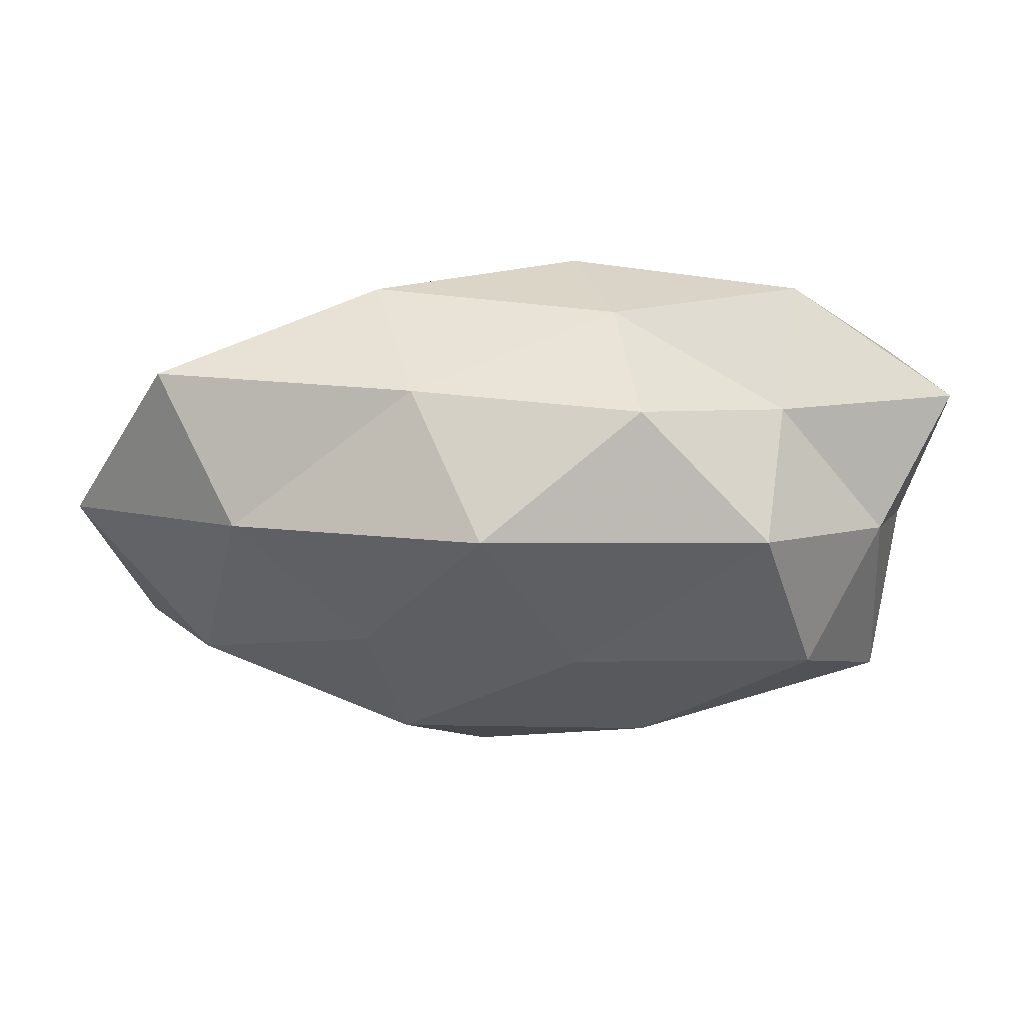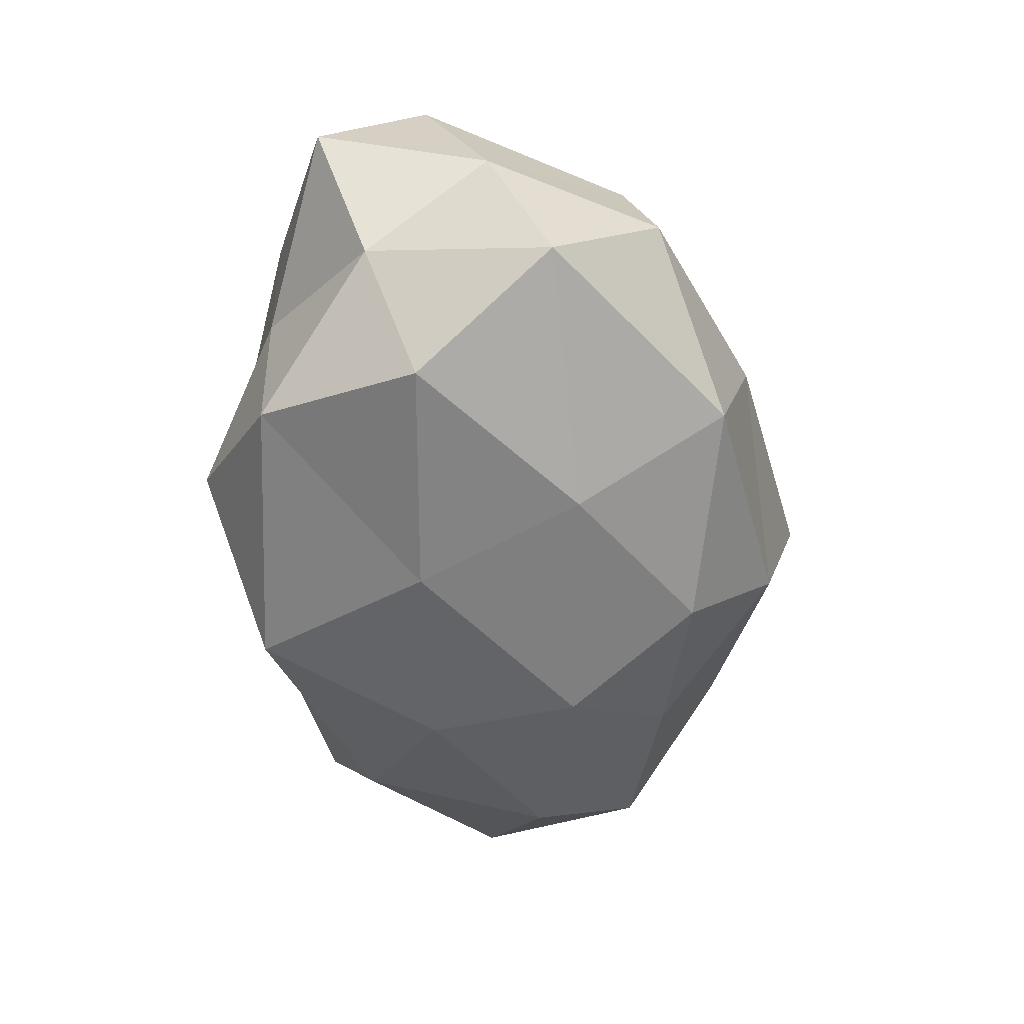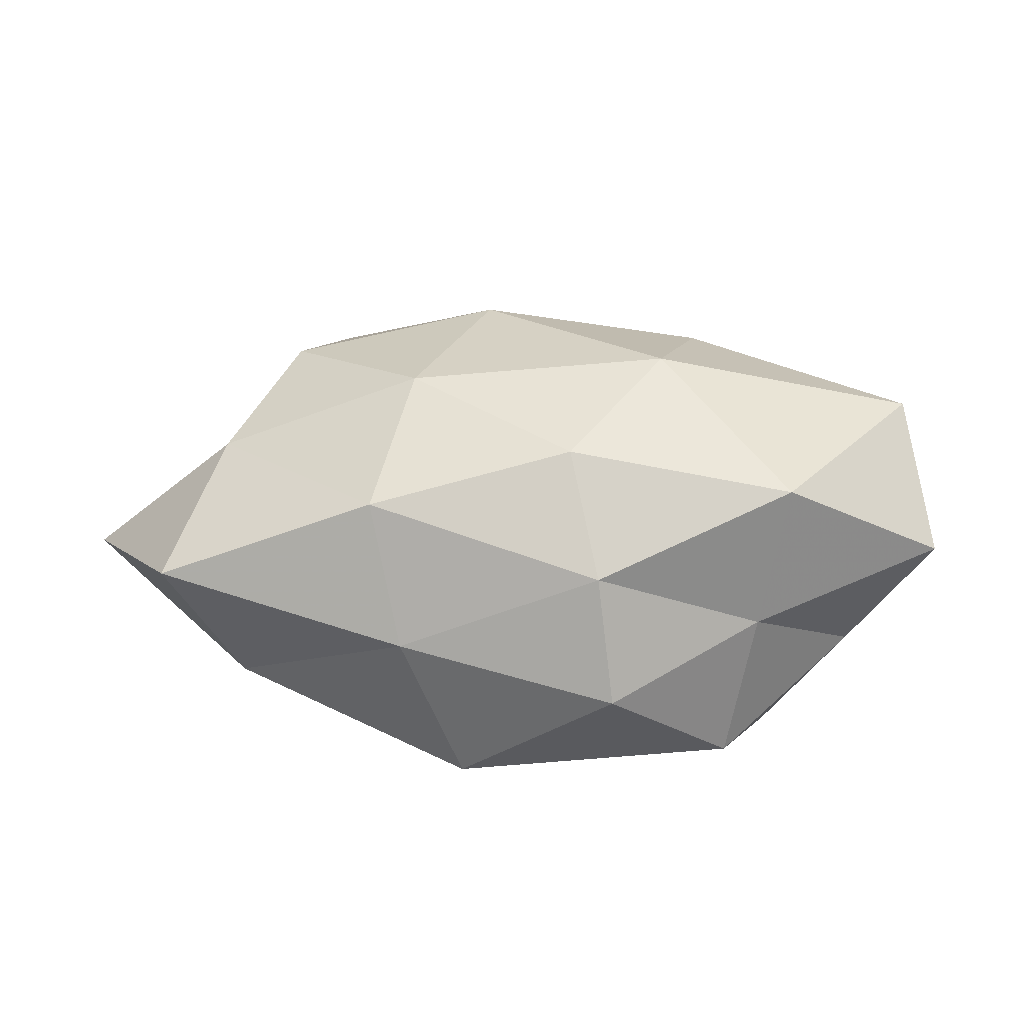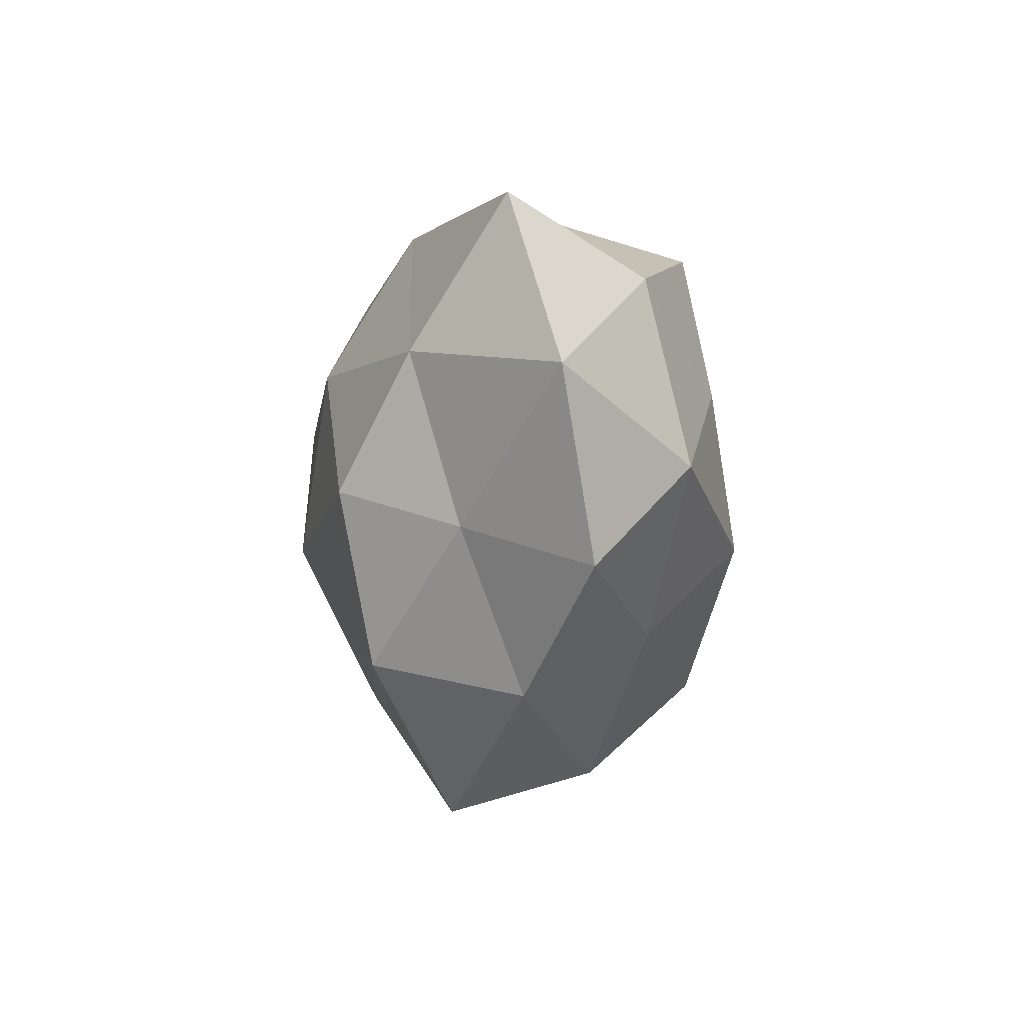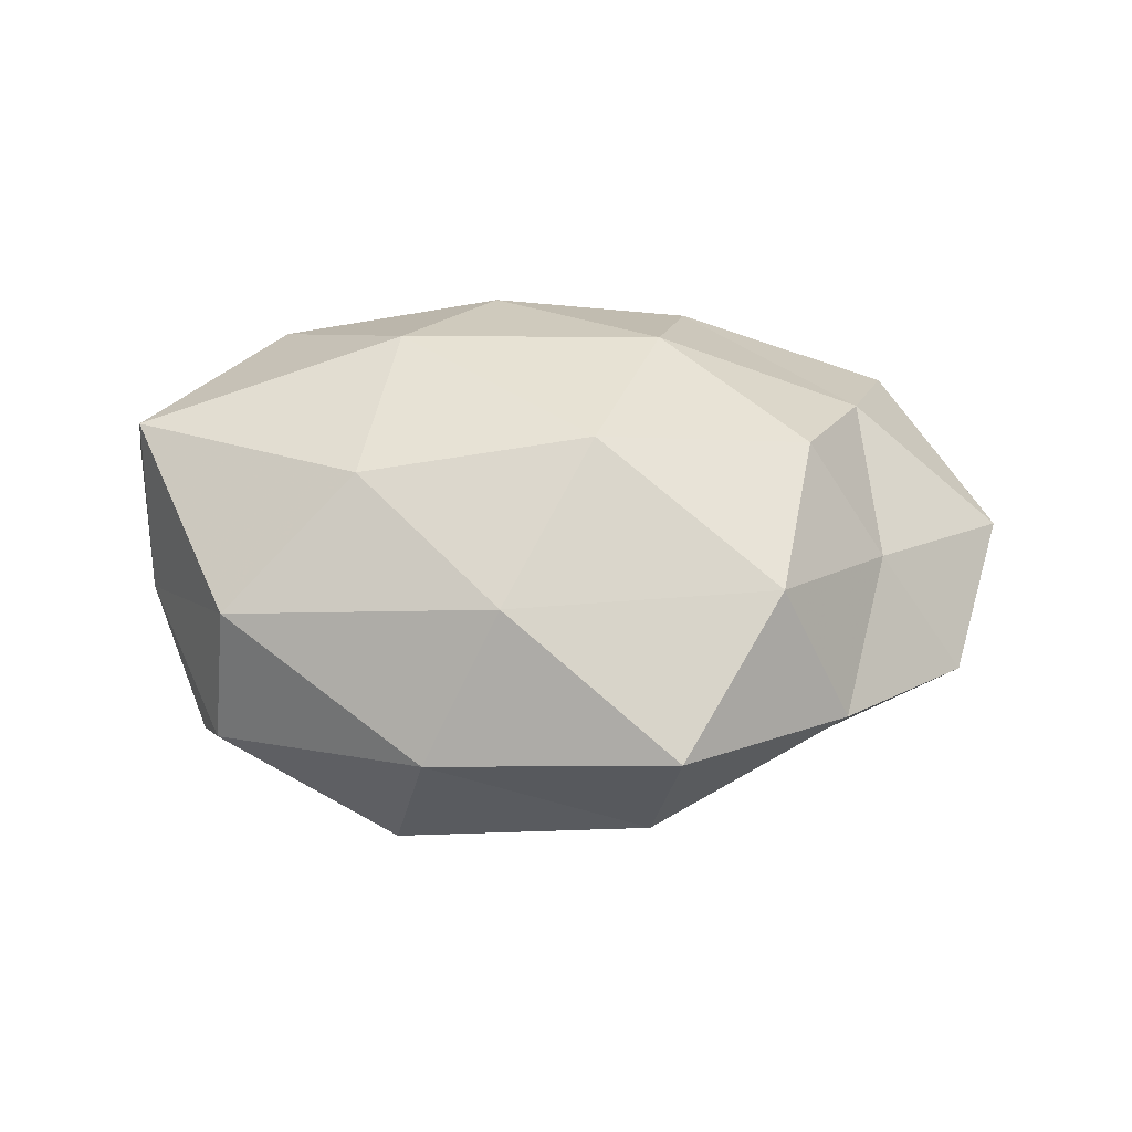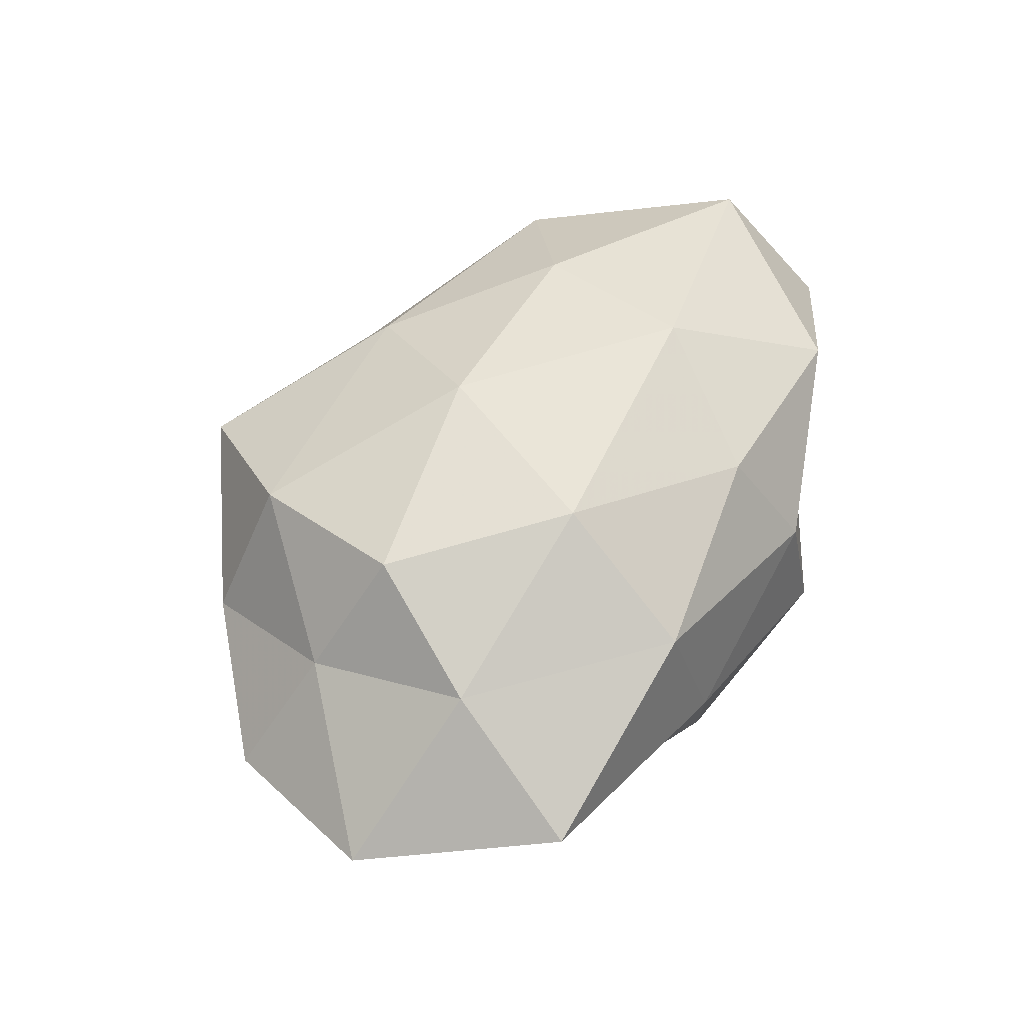
<metadata>
{"format":"obj","ext":"obj","renderer":"f3d","projection":"perspective","resolution":1024,"background":"white","views":[{"elev":60.8,"azim":177.5,"up":"+Y"},{"elev":-60.4,"azim":-84.0,"up":"+Z"},{"elev":21.7,"azim":-177.0,"up":"+Z"},{"elev":-7.6,"azim":86.2,"up":"+Y"},{"elev":45.7,"azim":-0.5,"up":"+Z"},{"elev":54.1,"azim":119.9,"up":"+Z"}]}
</metadata>
<code>
v -0.03187 -0.02076 -0.003649
v -0.01745 -0.007965 0.01982
v 0.005292 -0.006733 0.02314
v 0.0325 0.009375 0.01245
v -0.02633 0.004511 -0.02131
v -0.03982 0.003179 0.01616
v -0.04272 0.01374 0.003733
v 0.01546 0.02476 0.01186
v 0.02953 -0.02307 0.001391
v 0.01294 -0.03398 0.007498
v 0.02432 -0.01683 -0.01107
v -0.03957 -0.003783 5.329e-05
v 0.04788 0.005339 -0.0006693
v 0.0304 0.01727 -0.01037
v 0.01806 0.008187 -0.01874
v 0.02273 -0.01979 0.01565
v 0.03722 0.02375 0.003414
v -0.007556 0.02827 0.005666
v -0.024 0.02117 -0.001755
v -0.01123 -0.02934 0.001873
v -0.03455 0.00912 -0.008852
v 0.03396 -0.007551 0.007634
v 0.0105 -0.03001 -0.006796
v -0.01025 -0.01006 -0.02171
v 0.006652 -0.02085 -0.01738
v 0.006368 0.02516 -0.01762
v -0.03035 -0.01755 0.01052
v -0.009183 0.03014 -0.00699
v -0.004499 0.02164 0.01672
v -0.02678 0.02115 0.01263
v 0.02621 -0.003269 0.01903
v -0.003692 -0.02166 0.01524
v -0.03552 -0.009921 -0.0151
v -0.0136 0.008797 0.02258
v -0.002791 0.006998 -0.0216
v 0.035 -0.001808 -0.01393
v 0.01464 -0.007268 -0.02145
v 0.0121 0.01072 0.02062
v 0.04234 -0.01207 -0.004068
v -0.01445 -0.02573 -0.01336
v 0.01236 0.02785 -0.002264
v -0.02109 0.02115 -0.01657
f 12 6 7
f 9 16 10
f 17 8 4
f 17 4 13
f 17 13 14
f 12 7 21
f 21 7 19
f 4 22 13
f 22 16 9
f 10 23 9
f 23 11 9
f 20 23 10
f 23 25 11
f 14 15 26
f 27 2 6
f 1 27 12
f 27 6 12
f 1 20 27
f 18 28 19
f 8 18 29
f 7 6 30
f 30 19 7
f 18 19 30
f 29 18 30
f 3 16 31
f 4 31 22
f 22 31 16
f 2 32 3
f 32 16 3
f 32 10 16
f 20 10 32
f 27 32 2
f 20 32 27
f 1 12 33
f 33 21 5
f 12 21 33
f 33 5 24
f 3 34 2
f 6 2 34
f 6 34 30
f 30 34 29
f 24 5 35
f 26 15 35
f 13 36 14
f 14 36 15
f 37 11 25
f 25 24 37
f 37 35 15
f 24 35 37
f 36 11 37
f 15 36 37
f 8 38 4
f 8 29 38
f 31 38 3
f 4 38 31
f 38 34 3
f 38 29 34
f 9 11 39
f 39 22 9
f 13 22 39
f 36 39 11
f 13 39 36
f 1 40 20
f 40 23 20
f 40 25 23
f 40 24 25
f 1 33 40
f 33 24 40
f 17 41 8
f 17 14 41
f 41 18 8
f 14 26 41
f 41 28 18
f 41 26 28
f 5 21 42
f 21 19 42
f 42 19 28
f 28 26 42
f 42 35 5
f 26 35 42

</code>
